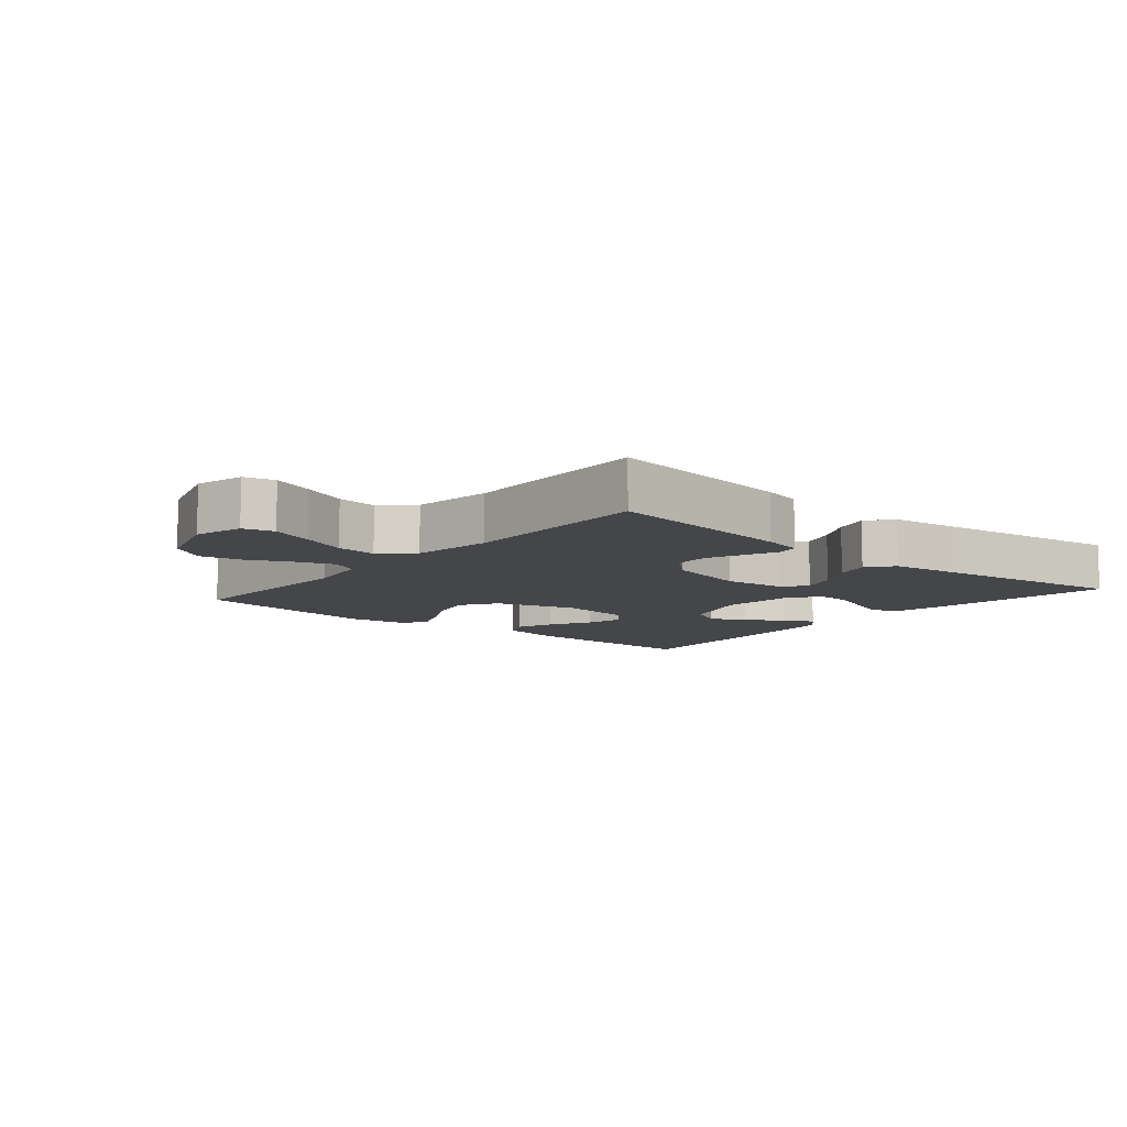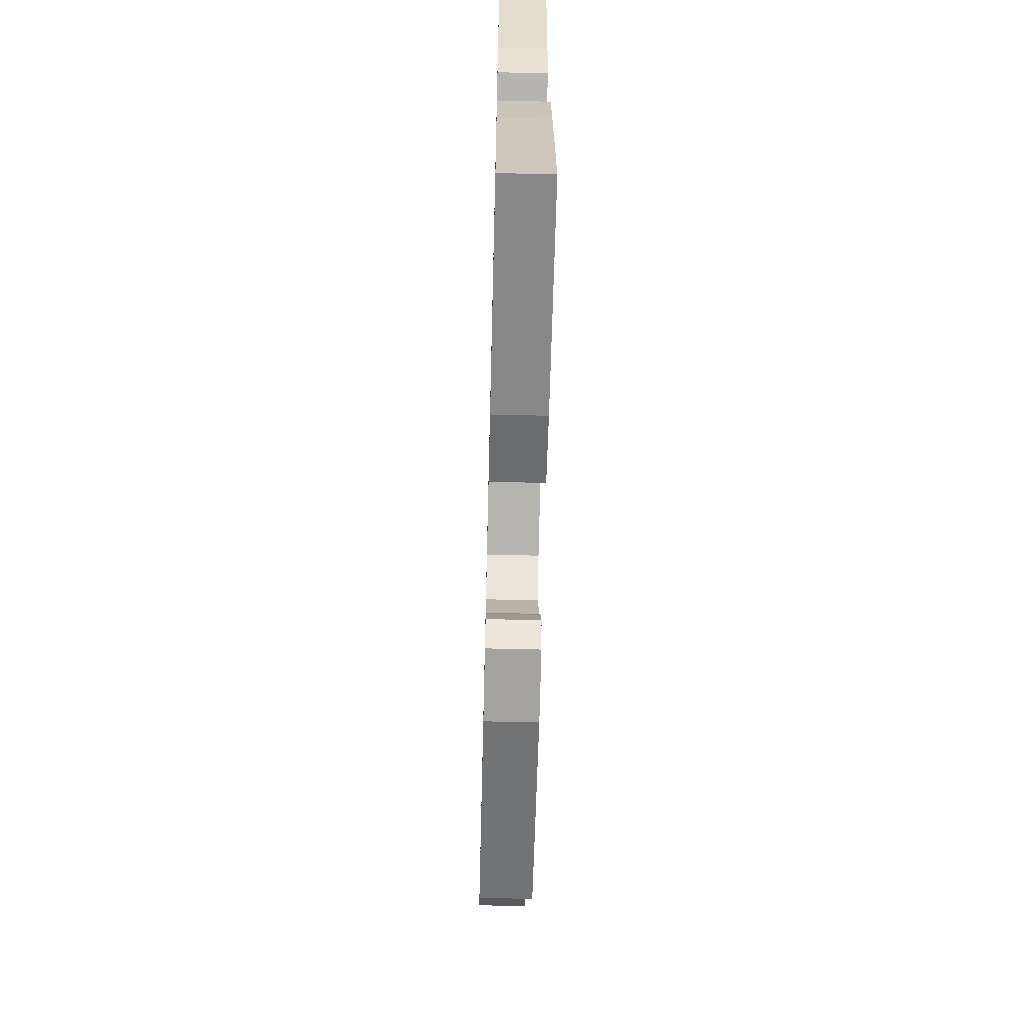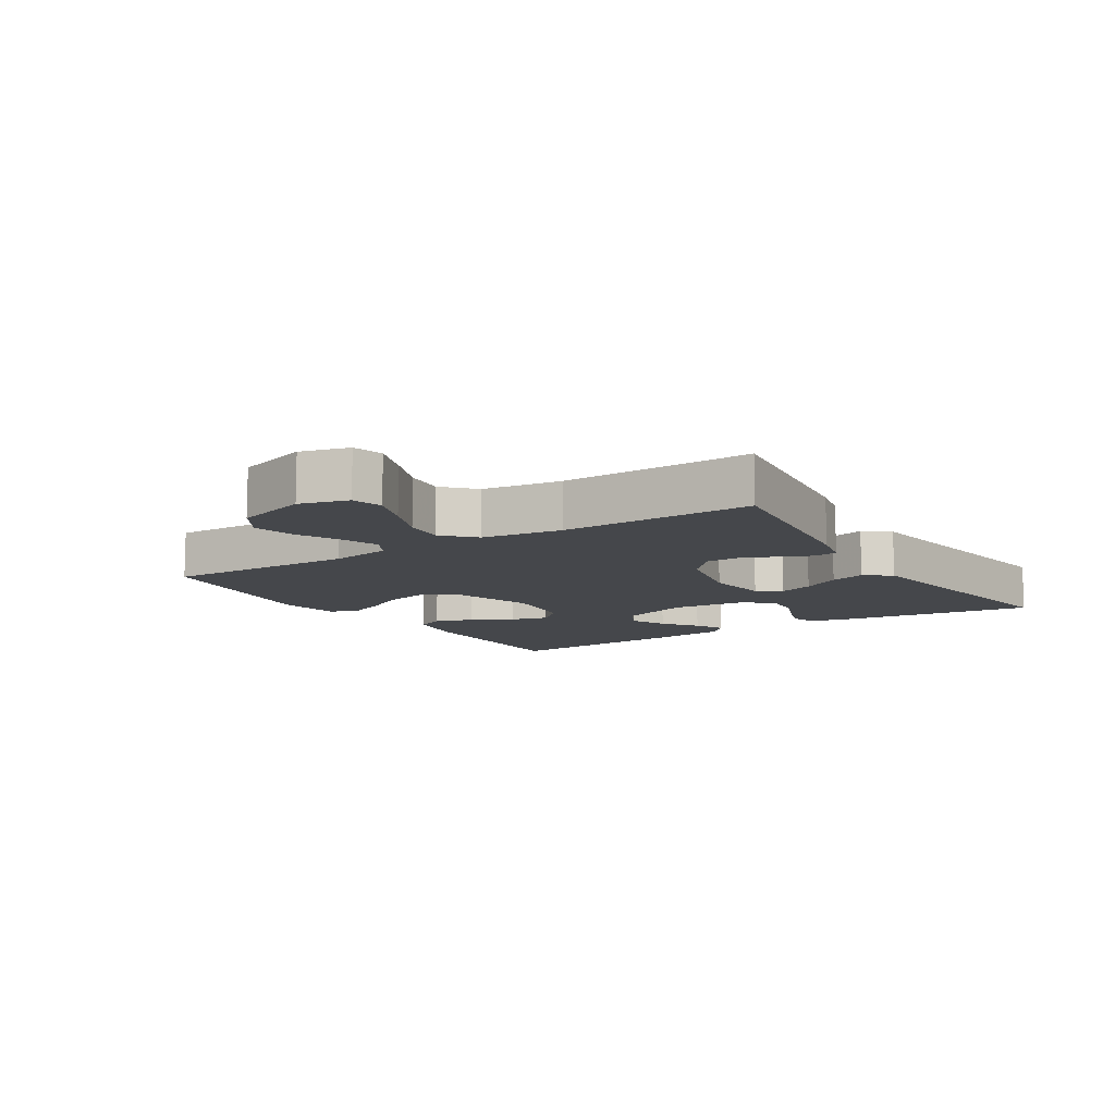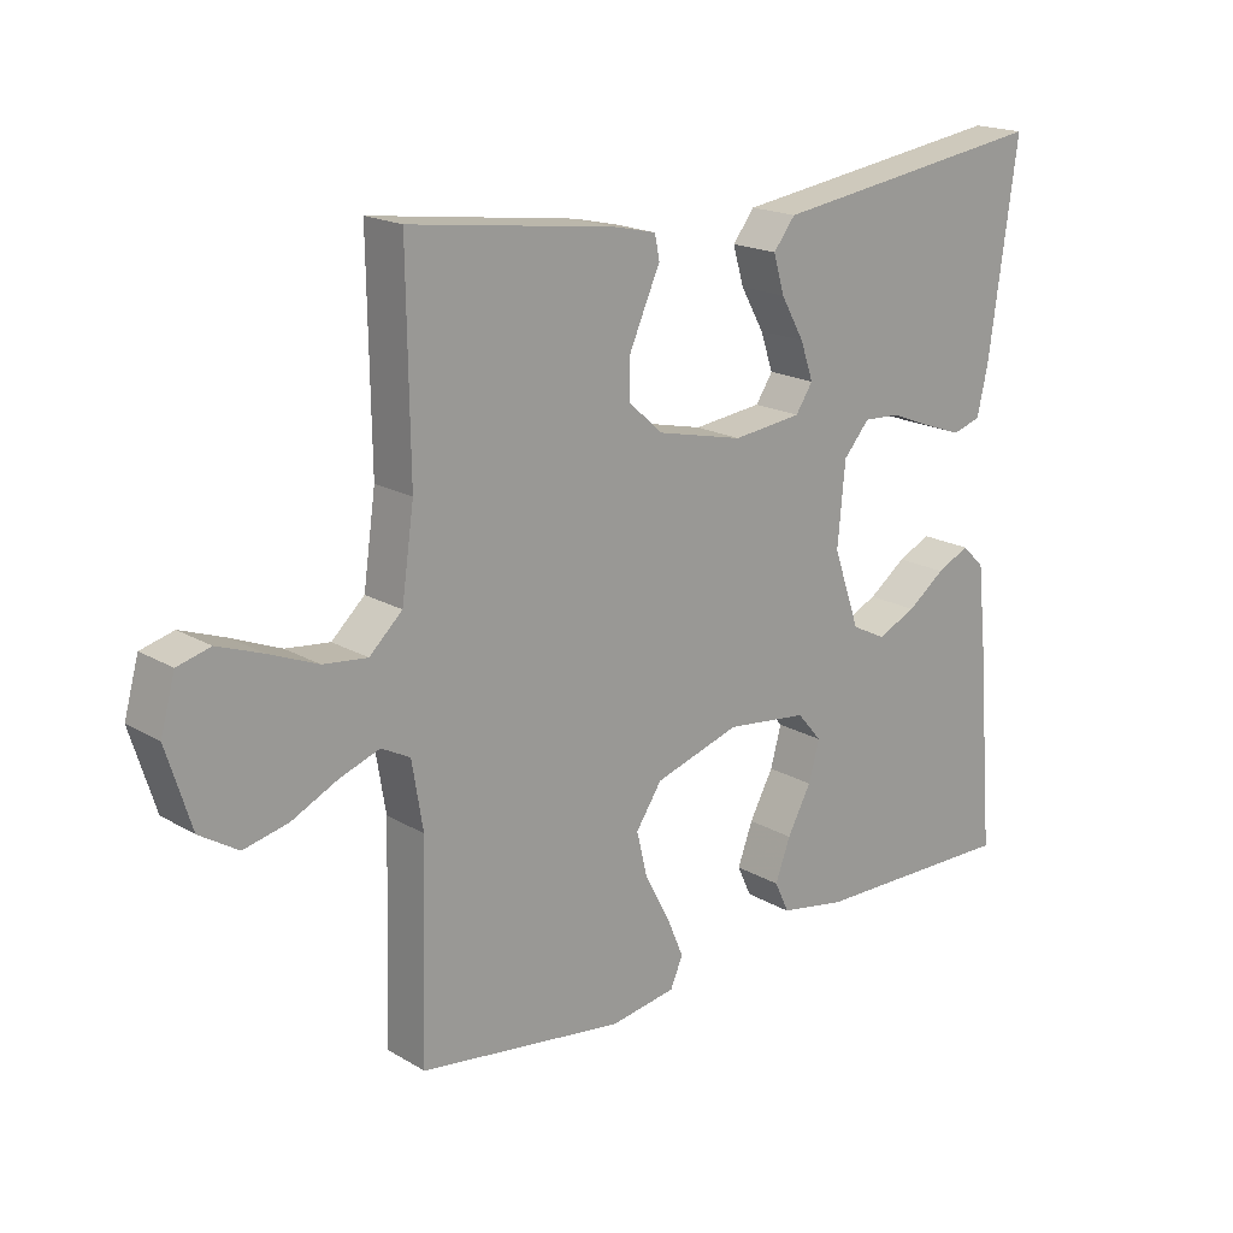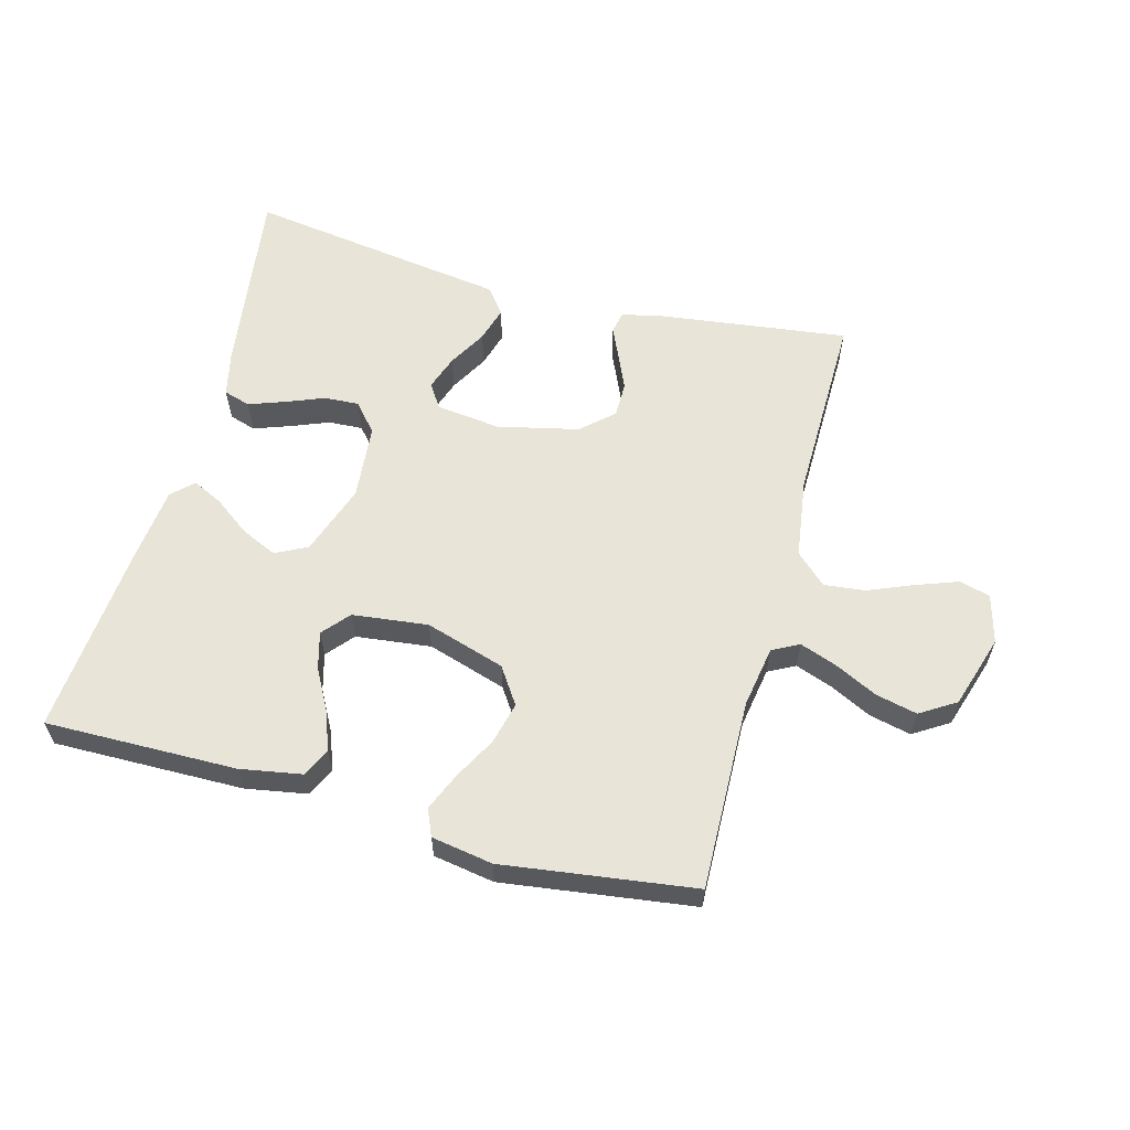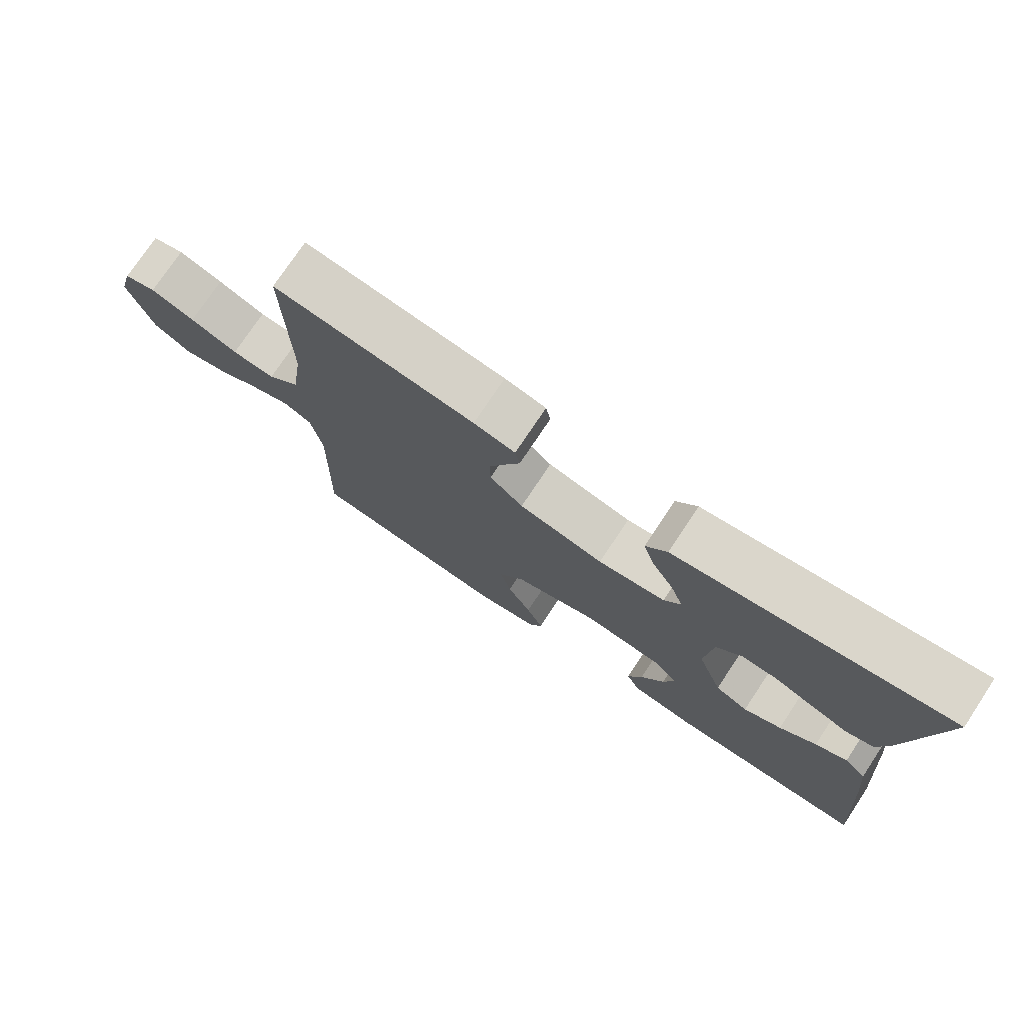
<metadata>
{"format":"obj","ext":"obj","renderer":"f3d","projection":"perspective","resolution":1024,"background":"white","views":[{"elev":-9.5,"azim":-40.3,"up":"+Y"},{"elev":-63.5,"azim":88.6,"up":"+Z"},{"elev":-10.5,"azim":-57.4,"up":"+Y"},{"elev":18.5,"azim":-41.8,"up":"+Z"},{"elev":59.8,"azim":-164.9,"up":"+Y"},{"elev":75.5,"azim":33.6,"up":"+Z"}]}
</metadata>
<code>
v -0.5 0.07 -0.5
v -0.492 0.07 -0.2
v -0.508 0.07 -0.103
v -0.55 0.07 -0.081
v -0.608 0.07 -0.102
v -0.675 0.07 -0.135
v -0.74 0.07 -0.15
v -0.796 0.07 -0.115
v -0.832 0.07 0
v -0.811 0.07 0.076
v -0.763 0.07 0.089
v -0.697 0.07 0.065
v -0.626 0.07 0.036
v -0.562 0.07 0.029
v -0.514 0.07 0.074
v -0.496 0.07 0.2
v -0.5 0.07 0.5
v -0.2 0.07 0.461
v -0.138 0.07 0.447
v -0.131 0.07 0.412
v -0.153 0.07 0.363
v -0.177 0.07 0.308
v -0.177 0.07 0.253
v -0.127 0.07 0.208
v 0 0.07 0.179
v 0.101 0.07 0.191
v 0.126 0.07 0.229
v 0.107 0.07 0.284
v 0.073 0.07 0.344
v 0.057 0.07 0.399
v 0.089 0.07 0.44
v 0.2 0.07 0.456
v 0.5 0.07 0.5
v 0.458 0.07 0.2
v 0.442 0.07 0.129
v 0.4 0.07 0.116
v 0.344 0.07 0.136
v 0.283 0.07 0.16
v 0.229 0.07 0.163
v 0.191 0.07 0.119
v 0.18 0.07 0
v 0.219 0.07 -0.112
v 0.269 0.07 -0.137
v 0.326 0.07 -0.111
v 0.381 0.07 -0.07
v 0.429 0.07 -0.047
v 0.462 0.07 -0.079
v 0.475 0.07 -0.2
v 0.5 0.07 -0.5
v 0.2 0.07 -0.496
v 0.103 0.07 -0.479
v 0.082 0.07 -0.434
v 0.104 0.07 -0.374
v 0.139 0.07 -0.309
v 0.155 0.07 -0.251
v 0.119 0.07 -0.209
v 0 0.07 -0.195
v -0.125 0.07 -0.234
v -0.163 0.07 -0.291
v -0.147 0.07 -0.357
v -0.111 0.07 -0.424
v -0.086 0.07 -0.483
v -0.104 0.07 -0.525
v -0.2 0.07 -0.541
v -0.5 0 -0.5
v -0.492 0 -0.2
v -0.508 0 -0.103
v -0.55 0 -0.081
v -0.608 0 -0.102
v -0.675 0 -0.135
v -0.74 0 -0.15
v -0.796 0 -0.115
v -0.832 0 0
v -0.811 0 0.076
v -0.763 0 0.089
v -0.697 0 0.065
v -0.626 0 0.036
v -0.562 0 0.029
v -0.514 0 0.074
v -0.496 0 0.2
v -0.5 0 0.5
v -0.2 0 0.461
v -0.138 0 0.447
v -0.131 0 0.412
v -0.153 0 0.363
v -0.177 0 0.308
v -0.177 0 0.253
v -0.127 0 0.208
v 0 0 0.179
v 0.101 0 0.191
v 0.126 0 0.229
v 0.107 0 0.284
v 0.073 0 0.344
v 0.057 0 0.399
v 0.089 0 0.44
v 0.2 0 0.456
v 0.5 0 0.5
v 0.458 0 0.2
v 0.442 0 0.129
v 0.4 0 0.116
v 0.344 0 0.136
v 0.283 0 0.16
v 0.229 0 0.163
v 0.191 0 0.119
v 0.18 0 0
v 0.219 0 -0.112
v 0.269 0 -0.137
v 0.326 0 -0.111
v 0.381 0 -0.07
v 0.429 0 -0.047
v 0.462 0 -0.079
v 0.475 0 -0.2
v 0.5 0 -0.5
v 0.2 0 -0.496
v 0.103 0 -0.479
v 0.082 0 -0.434
v 0.104 0 -0.374
v 0.139 0 -0.309
v 0.155 0 -0.251
v 0.119 0 -0.209
v 0 0 -0.195
v -0.125 0 -0.234
v -0.163 0 -0.291
v -0.147 0 -0.357
v -0.111 0 -0.424
v -0.086 0 -0.483
v -0.104 0 -0.525
v -0.2 0 -0.541
f 63 64 1 2
f 60 61 62 63
f 60 63 2 3
f 59 60 3
f 58 59 3
f 57 58 3 4
f 56 57 4
f 51 52 53 54
f 51 54 55
f 50 51 55
f 49 50 55
f 48 49 55 56
f 44 45 46 47
f 43 44 47 48
f 35 36 37 38
f 33 34 35 38
f 32 33 38 39
f 31 32 39 40
f 28 29 30 31
f 27 28 31 40
f 18 19 20 21
f 16 17 18 21
f 15 16 21 22
f 14 15 22 23
f 10 11 12 13
f 8 9 10 13
f 8 13 14
f 5 6 7 8
f 4 5 8 14
f 43 48 56 4
f 26 27 40 41
f 25 26 41 42
f 24 25 42
f 23 24 42
f 14 23 42
f 4 14 42 43
f 66 65 128 127
f 127 126 125 124
f 67 66 127 124
f 67 124 123
f 67 123 122
f 68 67 122 121
f 68 121 120
f 118 117 116 115
f 119 118 115
f 119 115 114
f 119 114 113
f 120 119 113 112
f 111 110 109 108
f 112 111 108 107
f 102 101 100 99
f 102 99 98 97
f 103 102 97 96
f 104 103 96 95
f 95 94 93 92
f 104 95 92 91
f 85 84 83 82
f 85 82 81 80
f 86 85 80 79
f 87 86 79 78
f 77 76 75 74
f 77 74 73 72
f 78 77 72
f 72 71 70 69
f 78 72 69 68
f 68 120 112 107
f 105 104 91 90
f 106 105 90 89
f 106 89 88
f 106 88 87
f 106 87 78
f 107 106 78 68
f 1 65 66 2
f 2 66 67 3
f 3 67 68 4
f 4 68 69 5
f 5 69 70 6
f 6 70 71 7
f 7 71 72 8
f 8 72 73 9
f 9 73 74 10
f 10 74 75 11
f 11 75 76 12
f 12 76 77 13
f 13 77 78 14
f 14 78 79 15
f 15 79 80 16
f 16 80 81 17
f 17 81 82 18
f 18 82 83 19
f 19 83 84 20
f 20 84 85 21
f 21 85 86 22
f 22 86 87 23
f 23 87 88 24
f 24 88 89 25
f 25 89 90 26
f 26 90 91 27
f 27 91 92 28
f 28 92 93 29
f 29 93 94 30
f 30 94 95 31
f 31 95 96 32
f 32 96 97 33
f 33 97 98 34
f 34 98 99 35
f 35 99 100 36
f 36 100 101 37
f 37 101 102 38
f 38 102 103 39
f 39 103 104 40
f 40 104 105 41
f 41 105 106 42
f 42 106 107 43
f 43 107 108 44
f 44 108 109 45
f 45 109 110 46
f 46 110 111 47
f 47 111 112 48
f 48 112 113 49
f 49 113 114 50
f 50 114 115 51
f 51 115 116 52
f 52 116 117 53
f 53 117 118 54
f 54 118 119 55
f 55 119 120 56
f 56 120 121 57
f 57 121 122 58
f 58 122 123 59
f 59 123 124 60
f 60 124 125 61
f 61 125 126 62
f 62 126 127 63
f 63 127 128 64
f 64 128 65 1

</code>
